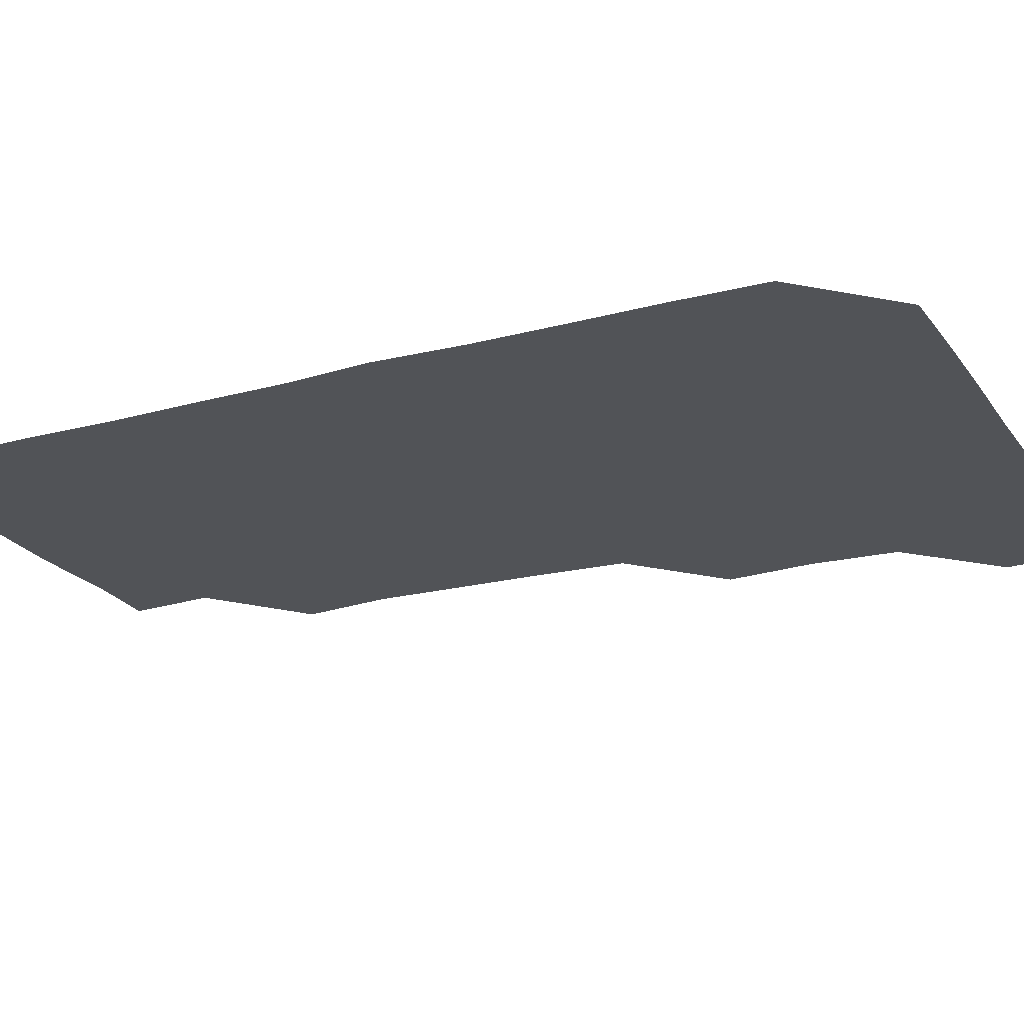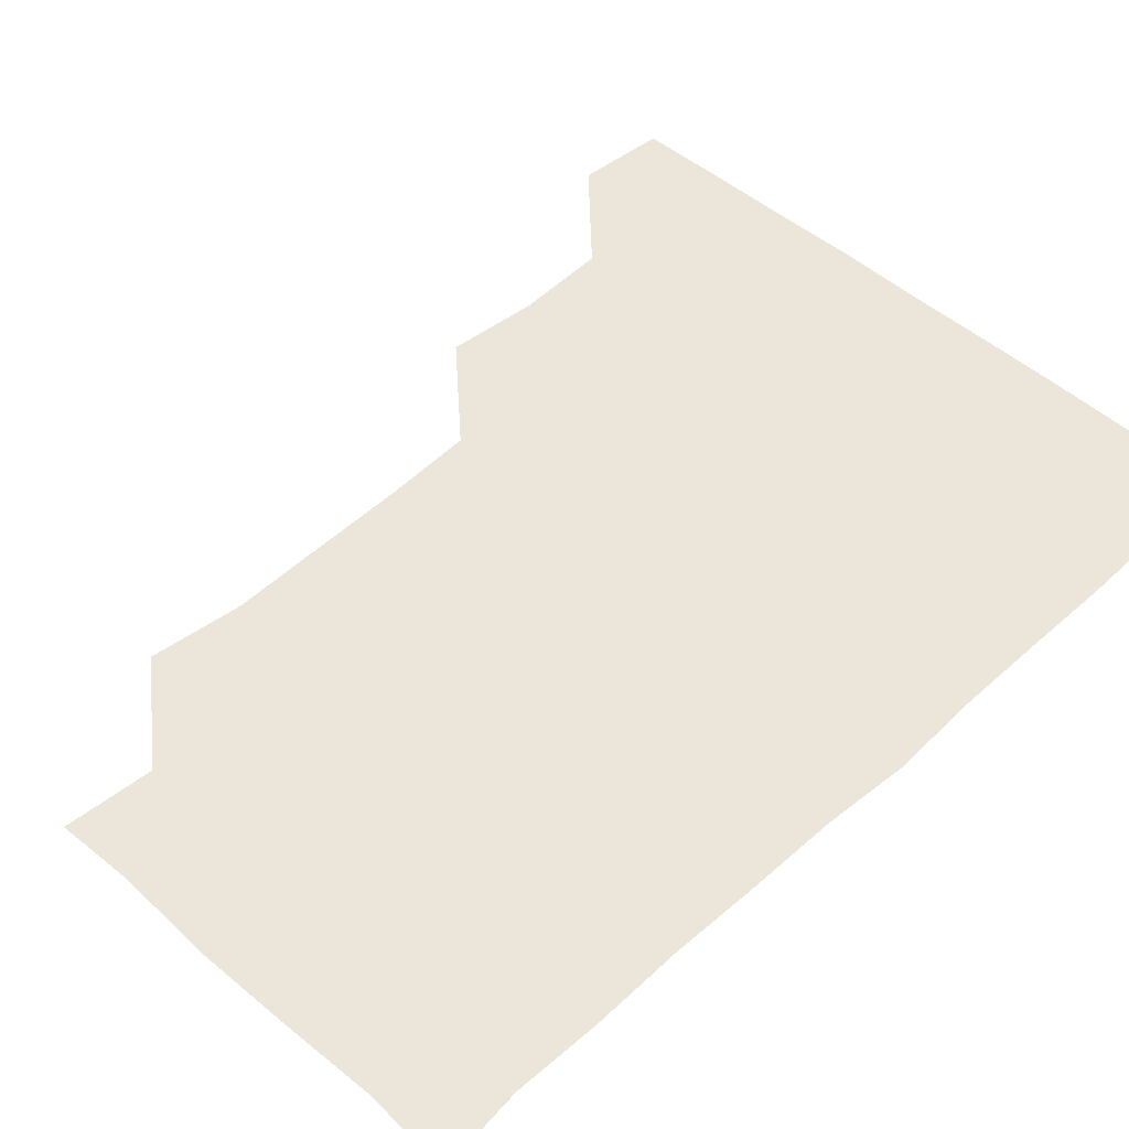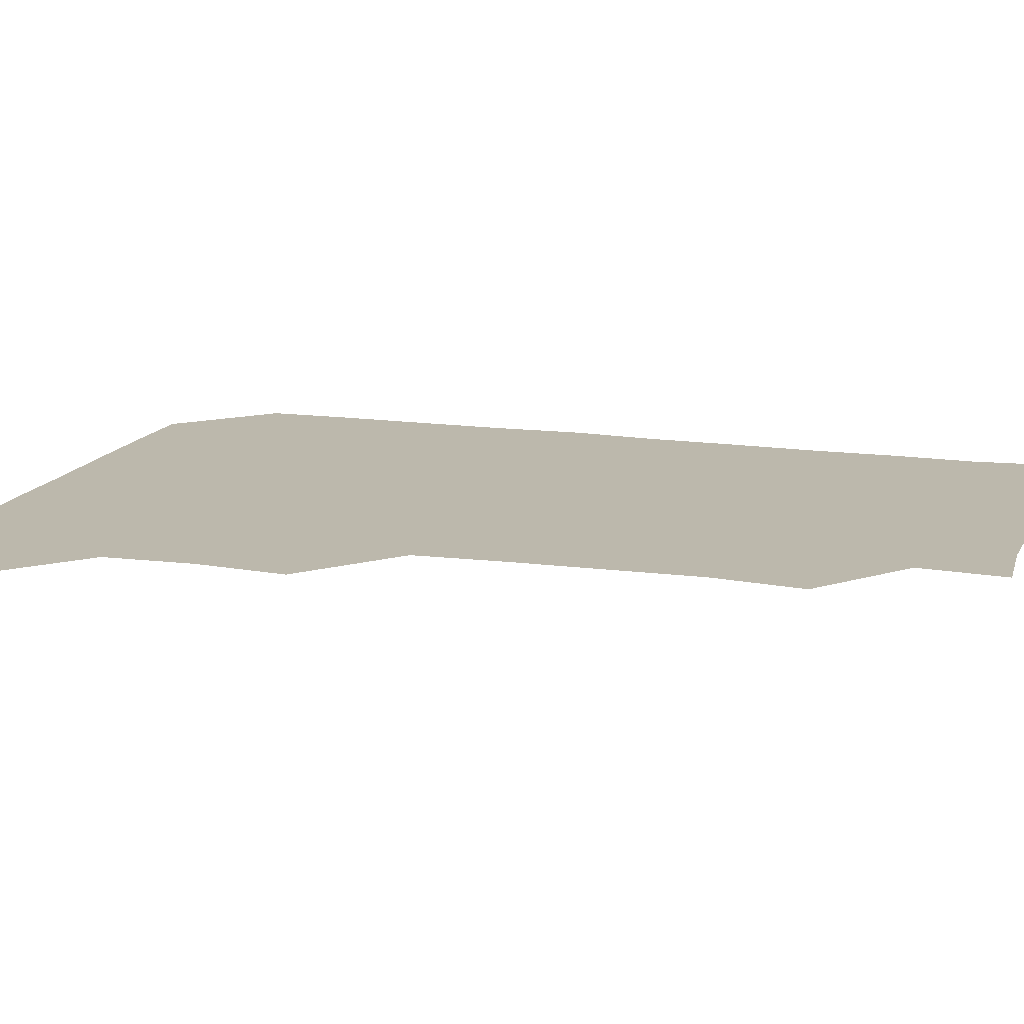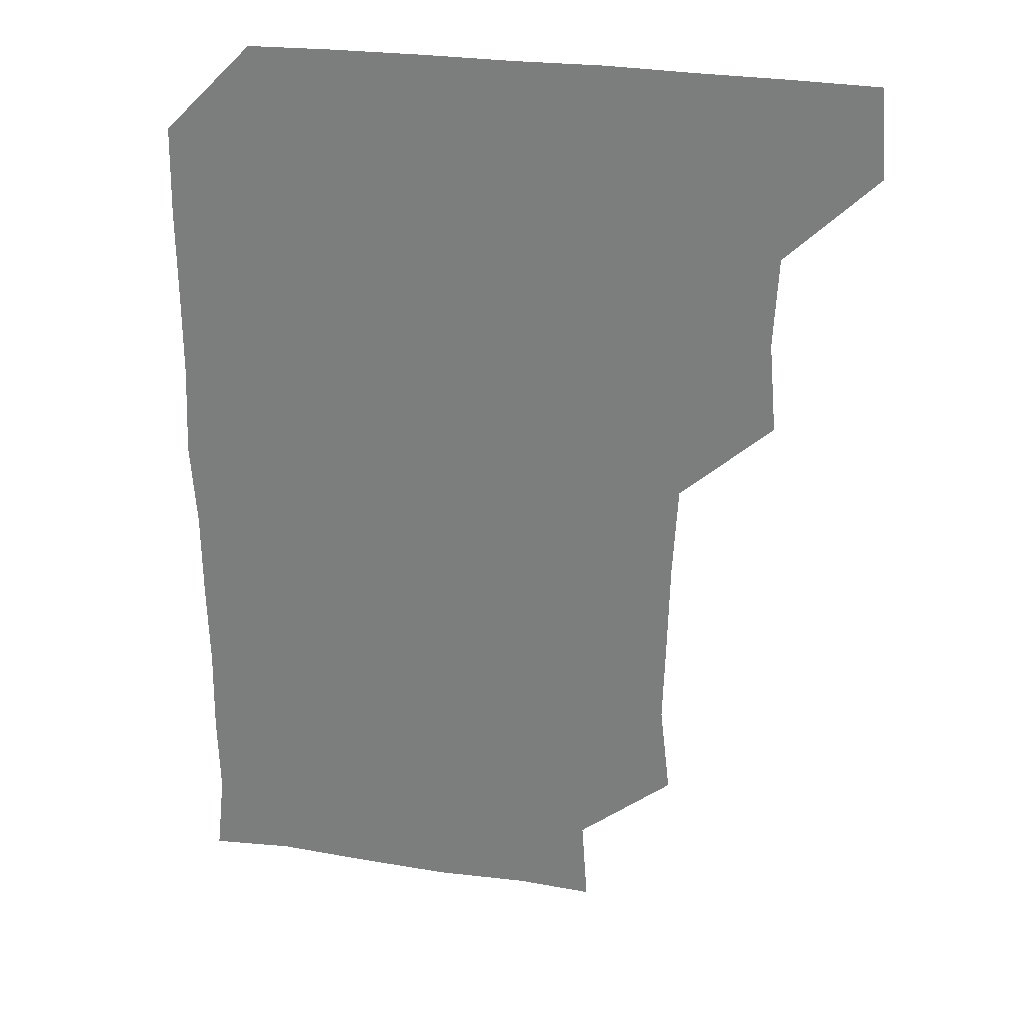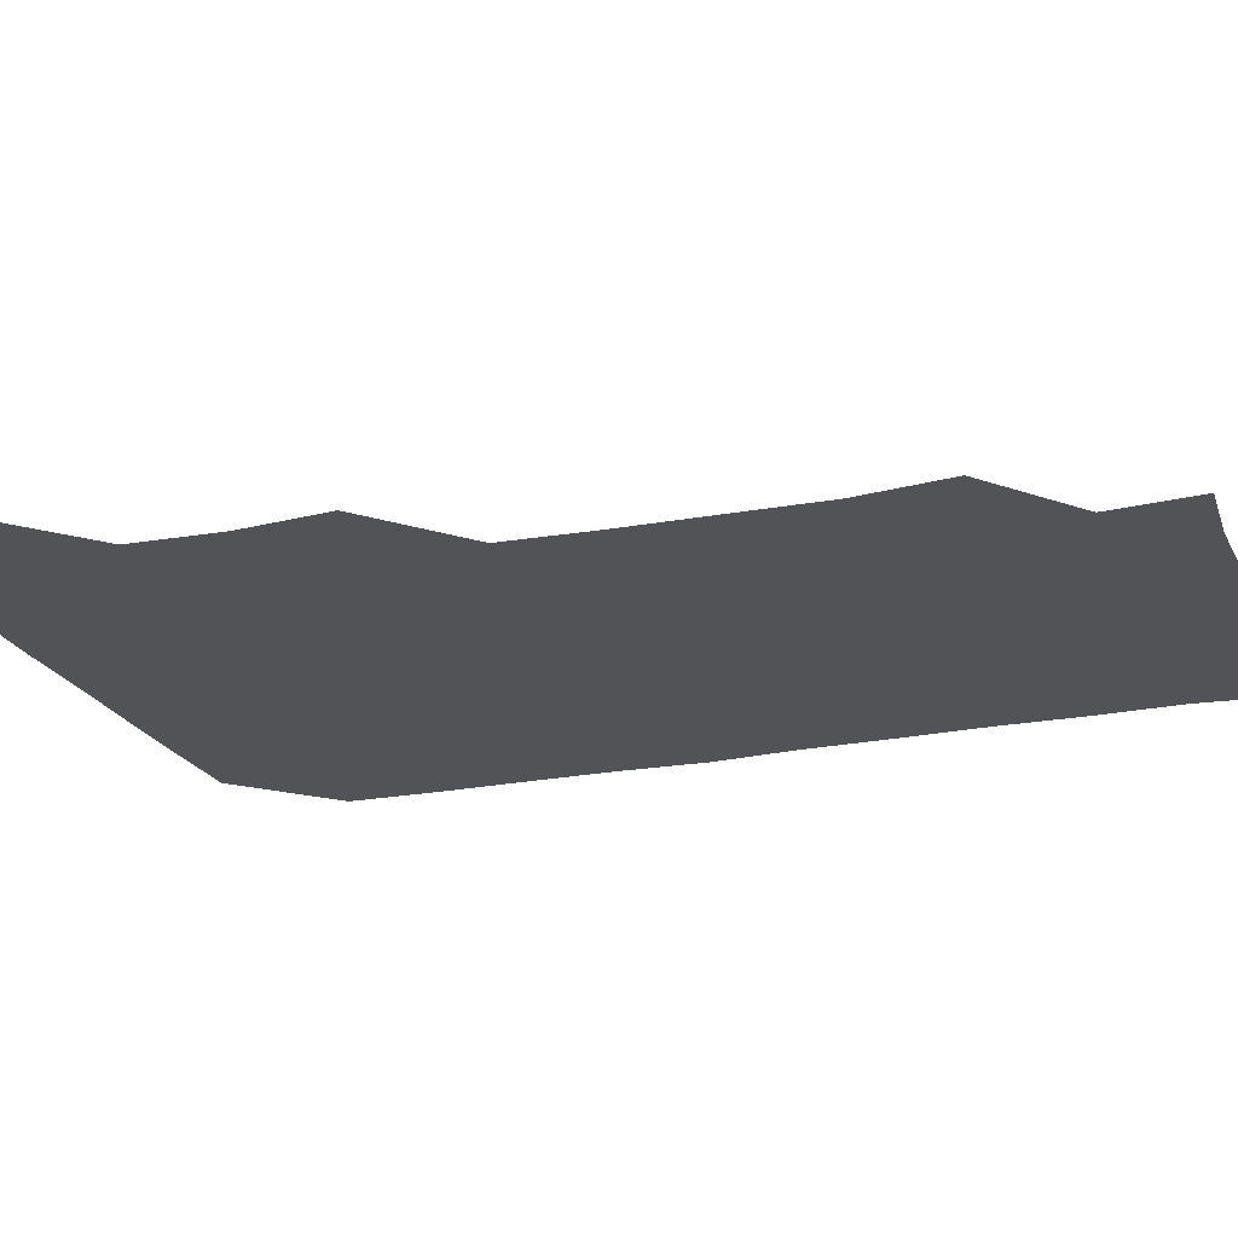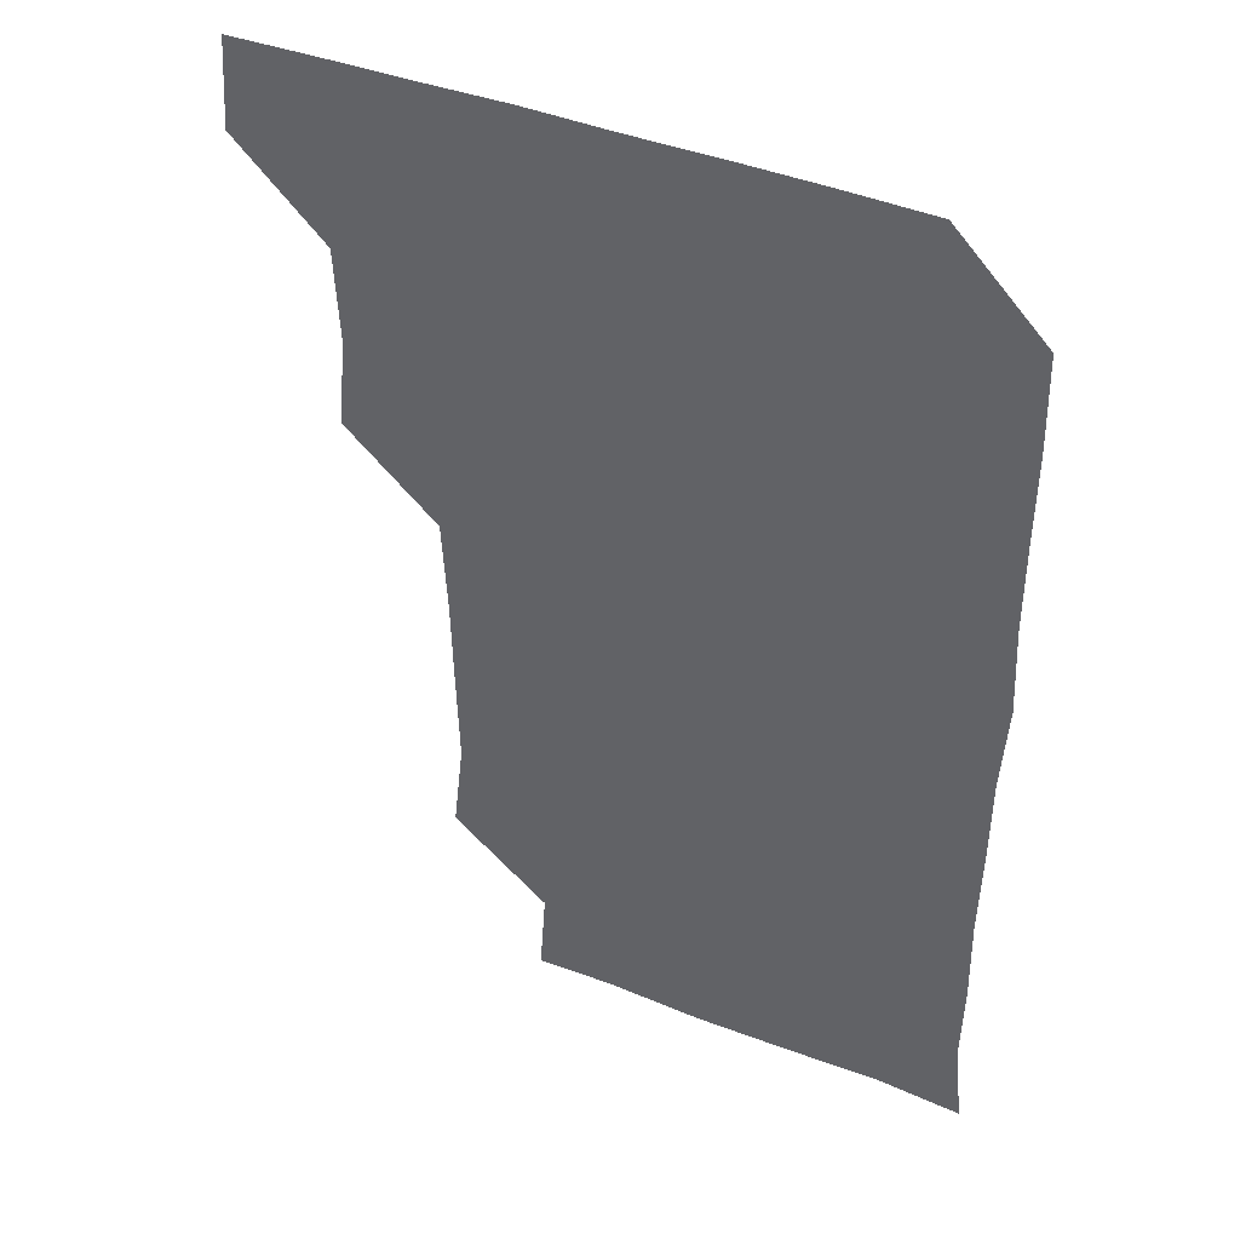
<metadata>
{"format":"obj","ext":"obj","renderer":"f3d","projection":"perspective","resolution":1024,"background":"white","views":[{"elev":-21.9,"azim":115.3,"up":"+Z"},{"elev":48.0,"azim":44.6,"up":"+Z"},{"elev":14.6,"azim":-72.7,"up":"+Z"},{"elev":28.7,"azim":-167.6,"up":"+Y"},{"elev":-22.1,"azim":-70.8,"up":"+Z"},{"elev":41.5,"azim":25.7,"up":"+Y"}]}
</metadata>
<code>
v 479.6 479.9 0
v 481.8 510.3 0
v 509.4 387.8 0
v 512.1 418.8 0
v 510.6 449.8 0
v 512.4 481.5 0
v 511.4 510.8 0
v 540.7 234.6 0
v 544.3 266 0
v 543.5 296.6 0
v 542.7 327.8 0
v 541 359.5 0
v 541.6 391.5 0
v 541.8 421.5 0
v 541.9 451.6 0
v 541.9 481.1 0
v 541.1 511 0
v 571.2 178.7 0
v 573.2 208.4 0
v 573.4 243.4 0
v 572.4 272.2 0
v 572.8 303.1 0
v 572.5 332.7 0
v 571.3 361.5 0
v 571.9 392.6 0
v 572 422.4 0
v 572 451.8 0
v 571.7 480.8 0
v 570.7 511.4 0
v 597.1 179.8 0
v 602.2 214.7 0
v 602 243.3 0
v 601.7 272.6 0
v 601.5 303 0
v 601.5 333 0
v 601.5 362.2 0
v 601.2 391.7 0
v 601.3 421.9 0
v 601.3 451.6 0
v 601.3 481 0
v 600.8 511 0
v 629.6 178.6 0
v 630.6 213.6 0
v 630.8 243.9 0
v 631.2 273.6 0
v 631.3 301.9 0
v 630.8 331.9 0
v 630.8 362.8 0
v 630.9 392.5 0
v 631 422.4 0
v 631 451.8 0
v 631.2 480.9 0
v 630.8 511 0
v 662.2 179.5 0
v 660.2 214.2 0
v 660.6 242.4 0
v 660.3 272.2 0
v 659.8 304.2 0
v 659.9 334 0
v 660.4 362.2 0
v 660.3 392.2 0
v 659.9 422.9 0
v 660.1 452.1 0
v 660.7 481.2 0
v 661 510.8 0
v 693.8 180.9 0
v 689.6 212.7 0
v 689.5 242.4 0
v 688.4 274 0
v 689.5 302.3 0
v 689.1 332.8 0
v 688.8 363 0
v 689.2 392 0
v 690.1 421.3 0
v 689.9 451.6 0
v 689.2 481.9 0
v 690.5 510.1 0
v 691 541 0
v 722.3 179 0
v 719.3 207.6 0
v 720 236.5 0
v 719.5 266.8 0
v 720.3 296.9 0
v 720.5 327.3 0
v 722.5 357.2 0
v 721.1 387.6 0
v 721.1 418.3 0
v 721.4 448.7 0
v 720.7 479.4 0
f 5 6 1
f 1 6 2
f 6 7 2
f 12 13 3
f 3 13 4
f 13 14 4
f 4 14 5
f 14 15 5
f 5 15 6
f 15 16 6
f 6 16 7
f 16 17 7
f 19 20 8
f 8 20 9
f 20 21 9
f 9 21 10
f 21 22 10
f 10 22 11
f 22 23 11
f 11 23 12
f 23 24 12
f 12 24 13
f 24 25 13
f 13 25 14
f 25 26 14
f 14 26 15
f 26 27 15
f 15 27 16
f 27 28 16
f 16 28 17
f 28 29 17
f 18 30 19
f 30 31 19
f 19 31 20
f 31 32 20
f 20 32 21
f 32 33 21
f 21 33 22
f 33 34 22
f 22 34 23
f 34 35 23
f 23 35 24
f 35 36 24
f 24 36 25
f 36 37 25
f 25 37 26
f 37 38 26
f 26 38 27
f 38 39 27
f 27 39 28
f 39 40 28
f 28 40 29
f 40 41 29
f 30 42 31
f 42 43 31
f 31 43 32
f 43 44 32
f 32 44 33
f 44 45 33
f 33 45 34
f 45 46 34
f 34 46 35
f 46 47 35
f 35 47 36
f 47 48 36
f 36 48 37
f 48 49 37
f 37 49 38
f 49 50 38
f 38 50 39
f 50 51 39
f 39 51 40
f 51 52 40
f 40 52 41
f 52 53 41
f 42 54 43
f 54 55 43
f 43 55 44
f 55 56 44
f 44 56 45
f 56 57 45
f 45 57 46
f 57 58 46
f 46 58 47
f 58 59 47
f 47 59 48
f 59 60 48
f 48 60 49
f 60 61 49
f 49 61 50
f 61 62 50
f 50 62 51
f 62 63 51
f 51 63 52
f 63 64 52
f 52 64 53
f 64 65 53
f 54 66 55
f 66 67 55
f 55 67 56
f 67 68 56
f 56 68 57
f 68 69 57
f 57 69 58
f 69 70 58
f 58 70 59
f 70 71 59
f 59 71 60
f 71 72 60
f 60 72 61
f 72 73 61
f 61 73 62
f 73 74 62
f 62 74 63
f 74 75 63
f 63 75 64
f 75 76 64
f 64 76 65
f 76 77 65
f 66 79 67
f 79 80 67
f 67 80 68
f 80 81 68
f 68 81 69
f 81 82 69
f 69 82 70
f 82 83 70
f 70 83 71
f 83 84 71
f 71 84 72
f 84 85 72
f 72 85 73
f 85 86 73
f 73 86 74
f 86 87 74
f 74 87 75
f 87 88 75
f 75 88 76
f 88 89 76
f 76 89 77

</code>
